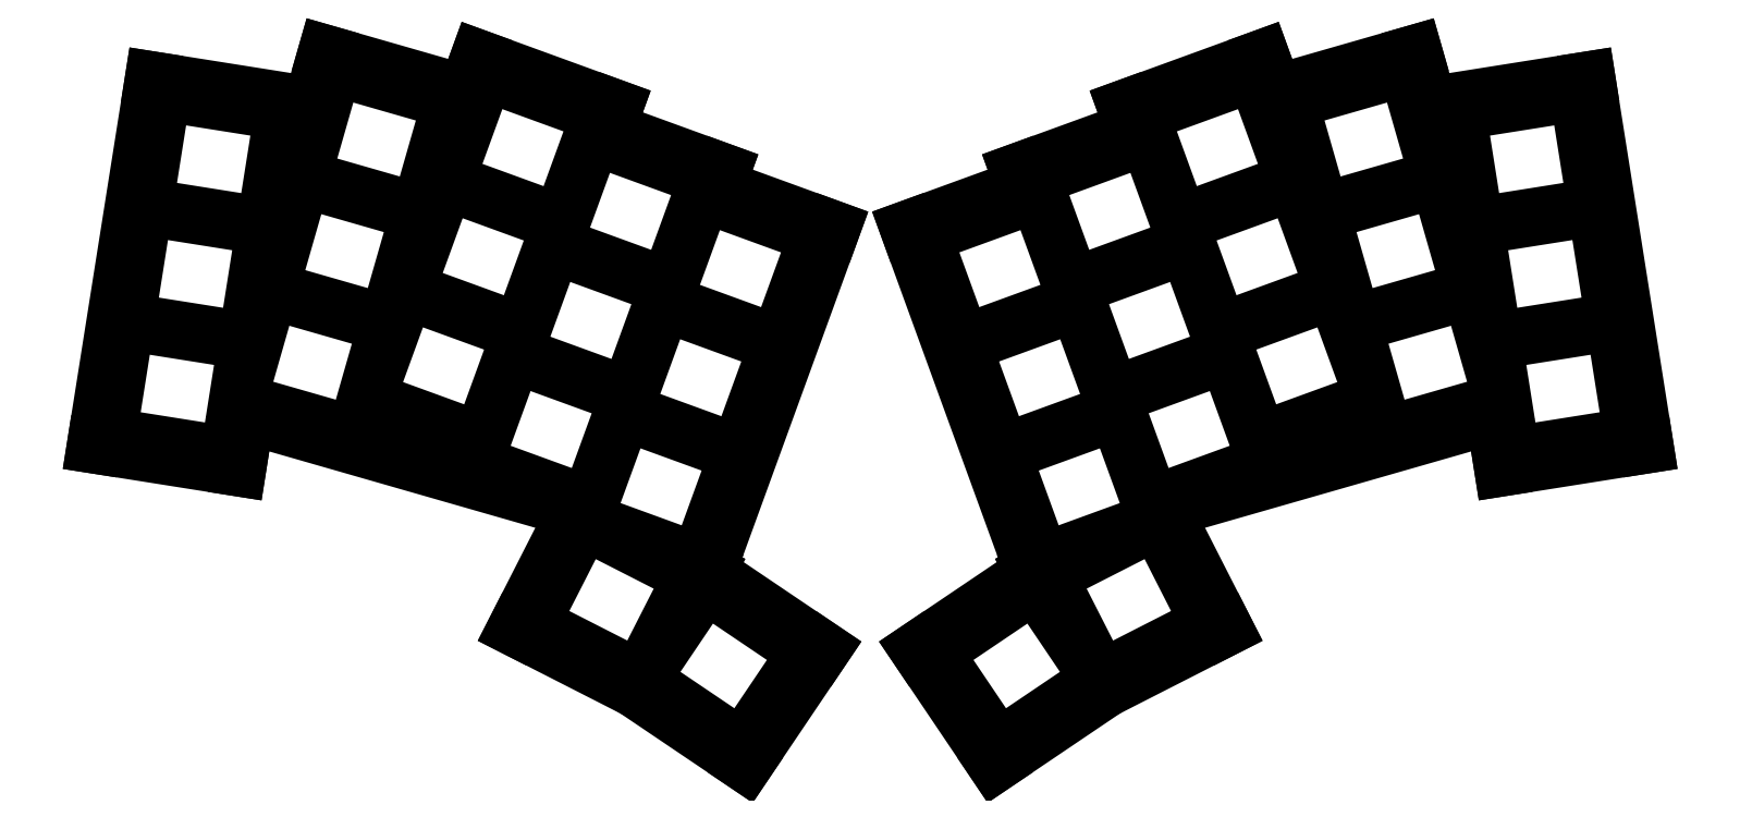
<metadata>
{"format":"dxf","ext":"dxf","renderer":"ezdxf+matplotlib","layout":"modelspace","background":"white","min_lineweight":24,"dpi":150}
</metadata>
<code>
0
SECTION
2
ENTITIES
0
LINE
8
0
10
49.83
20
-135
11
67.12
21
-137.7
0
LINE
8
0
10
67.12
20
-137.7
11
69.7
21
-121.4
0
LINE
8
0
10
69.7
20
-121.4
11
52.42
21
-118.7
0
LINE
8
0
10
52.42
20
-118.7
11
49.83
21
-135
0
LINE
8
0
10
52.49
20
-118.2
11
69.78
21
-120.9
0
LINE
8
0
10
69.78
20
-120.9
11
72.36
21
-104.6
0
LINE
8
0
10
72.36
20
-104.6
11
55.07
21
-101.9
0
LINE
8
0
10
55.07
20
-101.9
11
52.49
21
-118.2
0
LINE
8
0
10
55.15
20
-101.4
11
72.44
21
-104.1
0
LINE
8
0
10
72.44
20
-104.1
11
75.02
21
-87.81
0
LINE
8
0
10
75.02
20
-87.81
11
57.73
21
-85.07
0
LINE
8
0
10
57.73
20
-85.07
11
55.15
21
-101.4
0
LINE
8
0
10
68.89
20
-129.9
11
85.71
21
-134.7
0
LINE
8
0
10
85.71
20
-134.7
11
90.26
21
-118.9
0
LINE
8
0
10
90.26
20
-118.9
11
73.44
21
-114
0
LINE
8
0
10
73.44
20
-114
11
68.89
21
-129.9
0
LINE
8
0
10
73.57
20
-113.6
11
90.4
21
-118.4
0
LINE
8
0
10
90.4
20
-118.4
11
94.94
21
-102.5
0
LINE
8
0
10
94.94
20
-102.5
11
78.12
21
-97.7
0
LINE
8
0
10
78.12
20
-97.7
11
73.57
21
-113.6
0
LINE
8
0
10
78.26
20
-97.22
11
95.08
21
-102
0
LINE
8
0
10
95.08
20
-102
11
99.63
21
-86.18
0
LINE
8
0
10
99.63
20
-86.18
11
82.81
21
-81.36
0
LINE
8
0
10
82.81
20
-81.36
11
78.26
21
-97.22
0
LINE
8
0
10
87.72
20
-129.6
11
104.2
21
-135.6
0
LINE
8
0
10
104.2
20
-135.6
11
109.8
21
-120.1
0
LINE
8
0
10
109.8
20
-120.1
11
93.36
21
-114.1
0
LINE
8
0
10
93.36
20
-114.1
11
87.72
21
-129.6
0
LINE
8
0
10
93.53
20
-113.6
11
110
21
-119.6
0
LINE
8
0
10
110
20
-119.6
11
115.6
21
-104.1
0
LINE
8
0
10
115.6
20
-104.1
11
99.18
21
-98.12
0
LINE
8
0
10
99.18
20
-98.12
11
93.53
21
-113.6
0
LINE
8
0
10
99.35
20
-97.65
11
115.8
21
-103.6
0
LINE
8
0
10
115.8
20
-103.6
11
121.4
21
-88.13
0
LINE
8
0
10
121.4
20
-88.13
11
105
21
-82.14
0
LINE
8
0
10
105
20
-82.14
11
99.35
21
-97.65
0
LINE
8
0
10
103.5
20
-138.9
11
119.9
21
-144.9
0
LINE
8
0
10
119.9
20
-144.9
11
125.6
21
-129.4
0
LINE
8
0
10
125.6
20
-129.4
11
109.1
21
-123.4
0
LINE
8
0
10
109.1
20
-123.4
11
103.5
21
-138.9
0
LINE
8
0
10
109.3
20
-123
11
125.7
21
-128.9
0
LINE
8
0
10
125.7
20
-128.9
11
131.4
21
-113.4
0
LINE
8
0
10
131.4
20
-113.4
11
114.9
21
-107.4
0
LINE
8
0
10
114.9
20
-107.4
11
109.3
21
-123
0
LINE
8
0
10
115.1
20
-107
11
131.6
21
-113
0
LINE
8
0
10
131.6
20
-113
11
137.2
21
-97.46
0
LINE
8
0
10
137.2
20
-97.46
11
120.7
21
-91.47
0
LINE
8
0
10
120.7
20
-91.47
11
115.1
21
-107
0
LINE
8
0
10
119.6
20
-147.3
11
136
21
-153.3
0
LINE
8
0
10
136
20
-153.3
11
141.7
21
-137.8
0
LINE
8
0
10
141.7
20
-137.8
11
125.2
21
-131.8
0
LINE
8
0
10
125.2
20
-131.8
11
119.6
21
-147.3
0
LINE
8
0
10
125.4
20
-131.3
11
141.8
21
-137.3
0
LINE
8
0
10
141.8
20
-137.3
11
147.5
21
-121.8
0
LINE
8
0
10
147.5
20
-121.8
11
131
21
-115.8
0
LINE
8
0
10
131
20
-115.8
11
125.4
21
-131.3
0
LINE
8
0
10
131.2
20
-115.4
11
147.7
21
-121.3
0
LINE
8
0
10
147.7
20
-121.3
11
153.3
21
-105.8
0
LINE
8
0
10
153.3
20
-105.8
11
136.9
21
-99.86
0
LINE
8
0
10
136.9
20
-99.86
11
131.2
21
-115.4
0
LINE
8
0
10
111.8
20
-162.5
11
127.4
21
-170.4
0
LINE
8
0
10
127.4
20
-170.4
11
134.9
21
-155.7
0
LINE
8
0
10
134.9
20
-155.7
11
119.3
21
-147.8
0
LINE
8
0
10
119.3
20
-147.8
11
111.8
21
-162.5
0
LINE
8
0
10
127.9
20
-170.7
11
142.4
21
-180.5
0
LINE
8
0
10
142.4
20
-180.5
11
151.7
21
-166.8
0
LINE
8
0
10
151.7
20
-166.8
11
137.1
21
-157
0
LINE
8
0
10
137.1
20
-157
11
127.9
21
-170.7
0
LINE
8
0
10
255.4
20
-137.7
11
272.7
21
-135
0
LINE
8
0
10
272.7
20
-135
11
270.1
21
-118.7
0
LINE
8
0
10
270.1
20
-118.7
11
252.8
21
-121.4
0
LINE
8
0
10
252.8
20
-121.4
11
255.4
21
-137.7
0
LINE
8
0
10
252.7
20
-120.9
11
270
21
-118.2
0
LINE
8
0
10
270
20
-118.2
11
267.4
21
-101.9
0
LINE
8
0
10
267.4
20
-101.9
11
250.1
21
-104.6
0
LINE
8
0
10
250.1
20
-104.6
11
252.7
21
-120.9
0
LINE
8
0
10
250.1
20
-104.1
11
267.4
21
-101.4
0
LINE
8
0
10
267.4
20
-101.4
11
264.8
21
-85.07
0
LINE
8
0
10
264.8
20
-85.07
11
247.5
21
-87.81
0
LINE
8
0
10
247.5
20
-87.81
11
250.1
21
-104.1
0
LINE
8
0
10
236.8
20
-134.7
11
253.6
21
-129.9
0
LINE
8
0
10
253.6
20
-129.9
11
249.1
21
-114
0
LINE
8
0
10
249.1
20
-114
11
232.2
21
-118.9
0
LINE
8
0
10
232.2
20
-118.9
11
236.8
21
-134.7
0
LINE
8
0
10
232.1
20
-118.4
11
248.9
21
-113.6
0
LINE
8
0
10
248.9
20
-113.6
11
244.4
21
-97.7
0
LINE
8
0
10
244.4
20
-97.7
11
227.6
21
-102.5
0
LINE
8
0
10
227.6
20
-102.5
11
232.1
21
-118.4
0
LINE
8
0
10
227.4
20
-102
11
244.2
21
-97.22
0
LINE
8
0
10
244.2
20
-97.22
11
239.7
21
-81.36
0
LINE
8
0
10
239.7
20
-81.36
11
222.9
21
-86.18
0
LINE
8
0
10
222.9
20
-86.18
11
227.4
21
-102
0
LINE
8
0
10
218.3
20
-135.6
11
234.8
21
-129.6
0
LINE
8
0
10
234.8
20
-129.6
11
229.1
21
-114.1
0
LINE
8
0
10
229.1
20
-114.1
11
212.7
21
-120.1
0
LINE
8
0
10
212.7
20
-120.1
11
218.3
21
-135.6
0
LINE
8
0
10
212.5
20
-119.6
11
229
21
-113.6
0
LINE
8
0
10
229
20
-113.6
11
223.3
21
-98.12
0
LINE
8
0
10
223.3
20
-98.12
11
206.9
21
-104.1
0
LINE
8
0
10
206.9
20
-104.1
11
212.5
21
-119.6
0
LINE
8
0
10
206.7
20
-103.6
11
223.2
21
-97.65
0
LINE
8
0
10
223.2
20
-97.65
11
217.5
21
-82.14
0
LINE
8
0
10
217.5
20
-82.14
11
201.1
21
-88.13
0
LINE
8
0
10
201.1
20
-88.13
11
206.7
21
-103.6
0
LINE
8
0
10
202.6
20
-144.9
11
219
21
-138.9
0
LINE
8
0
10
219
20
-138.9
11
213.4
21
-123.4
0
LINE
8
0
10
213.4
20
-123.4
11
196.9
21
-129.4
0
LINE
8
0
10
196.9
20
-129.4
11
202.6
21
-144.9
0
LINE
8
0
10
196.8
20
-128.9
11
213.2
21
-123
0
LINE
8
0
10
213.2
20
-123
11
207.6
21
-107.4
0
LINE
8
0
10
207.6
20
-107.4
11
191.1
21
-113.4
0
LINE
8
0
10
191.1
20
-113.4
11
196.8
21
-128.9
0
LINE
8
0
10
191
20
-113
11
207.4
21
-107
0
LINE
8
0
10
207.4
20
-107
11
201.8
21
-91.47
0
LINE
8
0
10
201.8
20
-91.47
11
185.3
21
-97.46
0
LINE
8
0
10
185.3
20
-97.46
11
191
21
-113
0
LINE
8
0
10
186.5
20
-153.3
11
202.9
21
-147.3
0
LINE
8
0
10
202.9
20
-147.3
11
197.3
21
-131.8
0
LINE
8
0
10
197.3
20
-131.8
11
180.8
21
-137.8
0
LINE
8
0
10
180.8
20
-137.8
11
186.5
21
-153.3
0
LINE
8
0
10
180.7
20
-137.3
11
197.1
21
-131.3
0
LINE
8
0
10
197.1
20
-131.3
11
191.5
21
-115.8
0
LINE
8
0
10
191.5
20
-115.8
11
175
21
-121.8
0
LINE
8
0
10
175
20
-121.8
11
180.7
21
-137.3
0
LINE
8
0
10
174.9
20
-121.3
11
191.3
21
-115.4
0
LINE
8
0
10
191.3
20
-115.4
11
185.7
21
-99.86
0
LINE
8
0
10
185.7
20
-99.86
11
169.2
21
-105.8
0
LINE
8
0
10
169.2
20
-105.8
11
174.9
21
-121.3
0
LINE
8
0
10
195.1
20
-170.4
11
210.7
21
-162.5
0
LINE
8
0
10
210.7
20
-162.5
11
203.2
21
-147.8
0
LINE
8
0
10
203.2
20
-147.8
11
187.6
21
-155.7
0
LINE
8
0
10
187.6
20
-155.7
11
195.1
21
-170.4
0
LINE
8
0
10
180.1
20
-180.5
11
194.6
21
-170.7
0
LINE
8
0
10
194.6
20
-170.7
11
185.4
21
-157
0
LINE
8
0
10
185.4
20
-157
11
170.8
21
-166.8
0
LINE
8
0
10
170.8
20
-166.8
11
180.1
21
-180.5
0
LINE
8
0
10
47.55
20
-136.6
11
68.78
21
-140
0
LINE
8
0
10
68.78
20
-140
11
70
21
-132.3
0
LINE
8
0
10
47.55
20
-136.6
11
56.07
21
-82.78
0
LINE
8
0
10
56.07
20
-82.78
11
79.26
21
-86.46
0
LINE
8
0
10
70
20
-132.3
11
114.4
21
-145
0
LINE
8
0
10
101.9
20
-84.76
11
81.44
21
-78.88
0
LINE
8
0
10
81.44
20
-78.88
11
79.26
21
-86.46
0
LINE
8
0
10
122.8
20
-90.11
11
124
21
-86.93
0
LINE
8
0
10
124
20
-86.93
11
103.8
21
-79.58
0
LINE
8
0
10
103.8
20
-79.58
11
101.9
21
-84.76
0
LINE
8
0
10
114.4
20
-145
11
117.8
21
-146.3
0
LINE
8
0
10
138.9
20
-98.49
11
139.8
21
-96.26
0
LINE
8
0
10
122.8
20
-90.11
11
139.8
21
-96.26
0
LINE
8
0
10
137.6
20
-154.9
11
137.6
21
-154.9
0
LINE
8
0
10
137.6
20
-154.8
11
155.9
21
-104.6
0
LINE
8
0
10
117.8
20
-146.3
11
117.8
21
-146.3
0
LINE
8
0
10
138.9
20
-98.49
11
155.9
21
-104.6
0
LINE
8
0
10
109.1
20
-163.4
11
126.7
21
-172.3
0
LINE
8
0
10
137.6
20
-154.9
11
137.6
21
-154.8
0
LINE
8
0
10
137.6
20
-154.8
11
137.6
21
-154.8
0
LINE
8
0
10
117.8
20
-146.3
11
109.1
21
-163.4
0
LINE
8
0
10
126.7
20
-172.3
11
143
21
-183.3
0
LINE
8
0
10
143
20
-183.3
11
154.4
21
-166.3
0
LINE
8
0
10
154.4
20
-166.3
11
137.6
21
-154.9
0
LINE
8
0
10
253.7
20
-140
11
275
21
-136.6
0
LINE
8
0
10
266.4
20
-82.78
11
275
21
-136.6
0
LINE
8
0
10
252.5
20
-132.3
11
253.7
21
-140
0
LINE
8
0
10
243.2
20
-86.46
11
266.4
21
-82.78
0
LINE
8
0
10
208.1
20
-145
11
252.5
21
-132.3
0
LINE
8
0
10
243.2
20
-86.46
11
241.1
21
-78.88
0
LINE
8
0
10
241.1
20
-78.88
11
220.6
21
-84.76
0
LINE
8
0
10
220.6
20
-84.76
11
218.7
21
-79.58
0
LINE
8
0
10
218.7
20
-79.58
11
198.5
21
-86.93
0
LINE
8
0
10
198.5
20
-86.93
11
199.7
21
-90.11
0
LINE
8
0
10
204.7
20
-146.3
11
208.1
21
-145
0
LINE
8
0
10
182.7
20
-96.26
11
199.7
21
-90.11
0
LINE
8
0
10
182.7
20
-96.26
11
183.6
21
-98.49
0
LINE
8
0
10
204.7
20
-146.3
11
204.7
21
-146.3
0
LINE
8
0
10
166.6
20
-104.6
11
184.9
21
-154.8
0
LINE
8
0
10
184.9
20
-154.9
11
184.9
21
-154.9
0
LINE
8
0
10
166.6
20
-104.6
11
183.6
21
-98.49
0
LINE
8
0
10
195.8
20
-172.3
11
213.4
21
-163.4
0
LINE
8
0
10
213.4
20
-163.4
11
204.7
21
-146.3
0
LINE
8
0
10
184.9
20
-154.8
11
184.9
21
-154.8
0
LINE
8
0
10
184.9
20
-154.8
11
184.9
21
-154.9
0
LINE
8
0
10
179.5
20
-183.3
11
195.8
21
-172.3
0
LINE
8
0
10
184.9
20
-154.9
11
168.1
21
-166.3
0
LINE
8
0
10
168.1
20
-166.3
11
179.5
21
-183.3
0
ENDSEC
0
EOF

</code>
